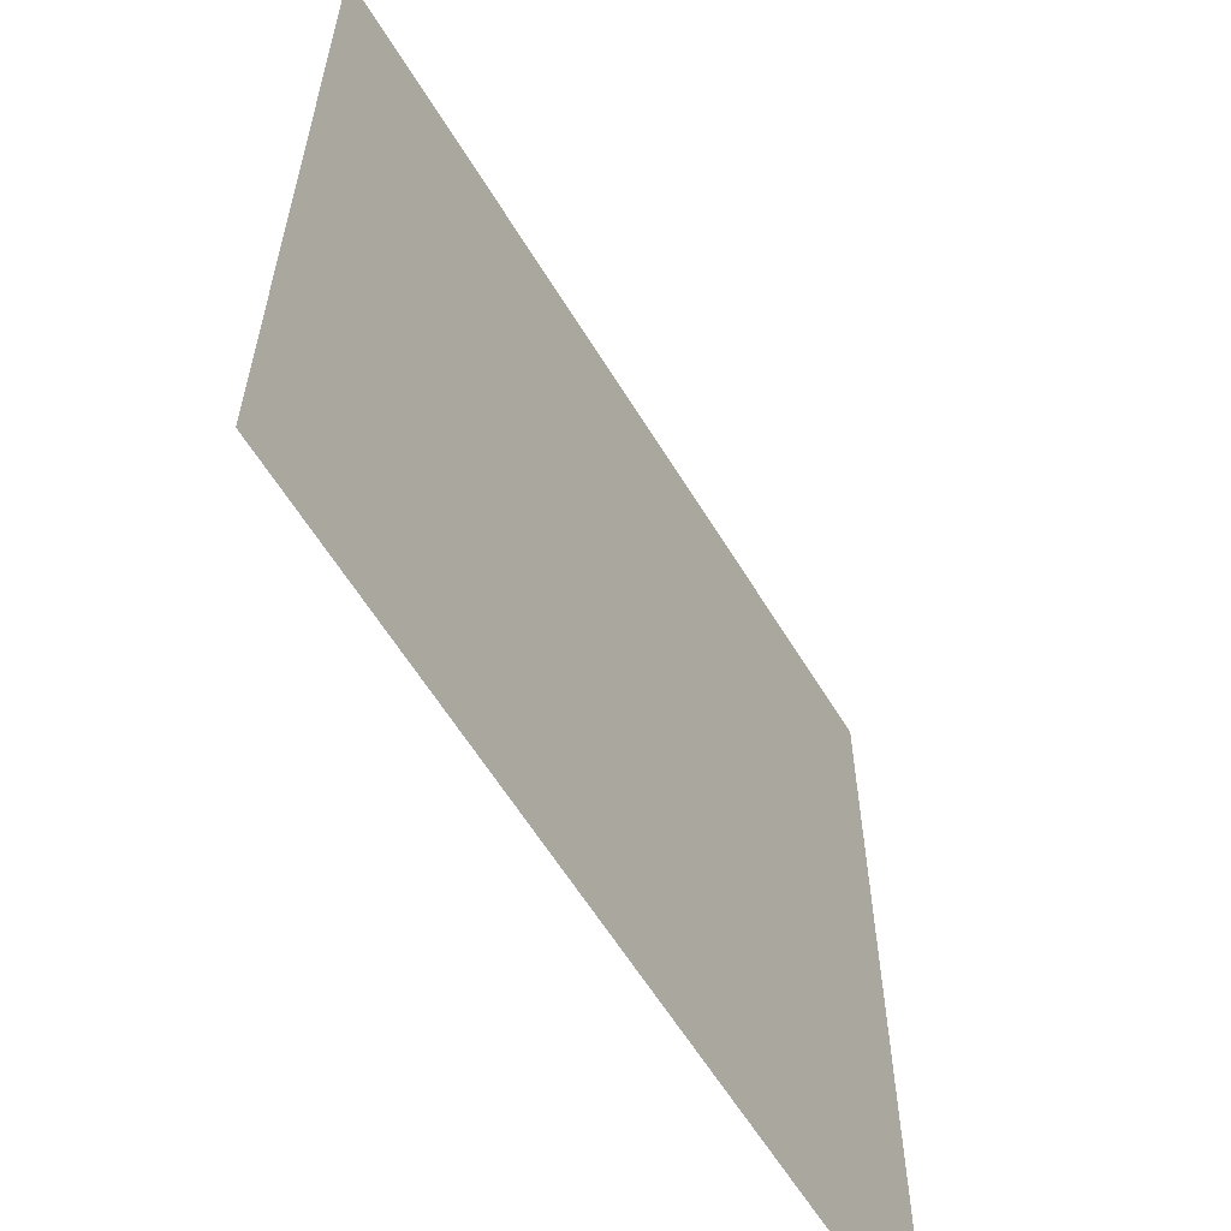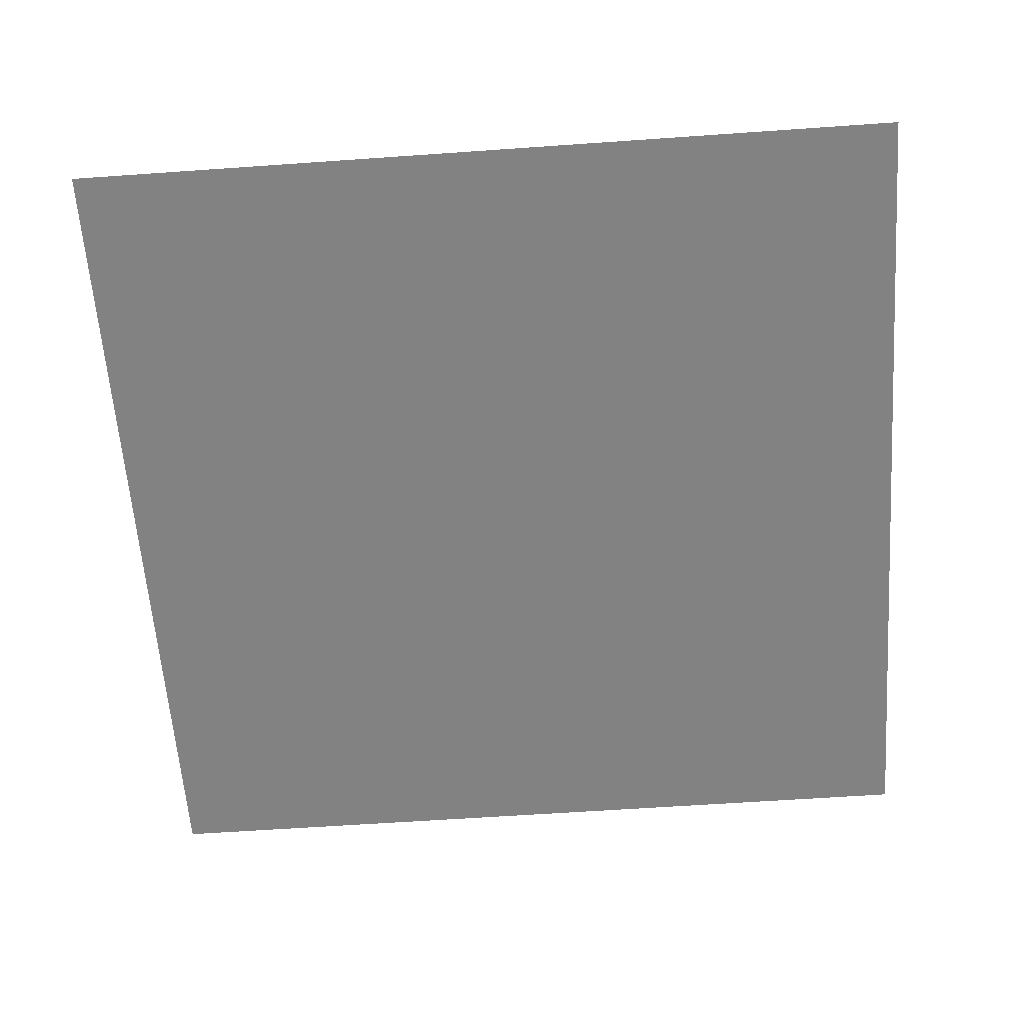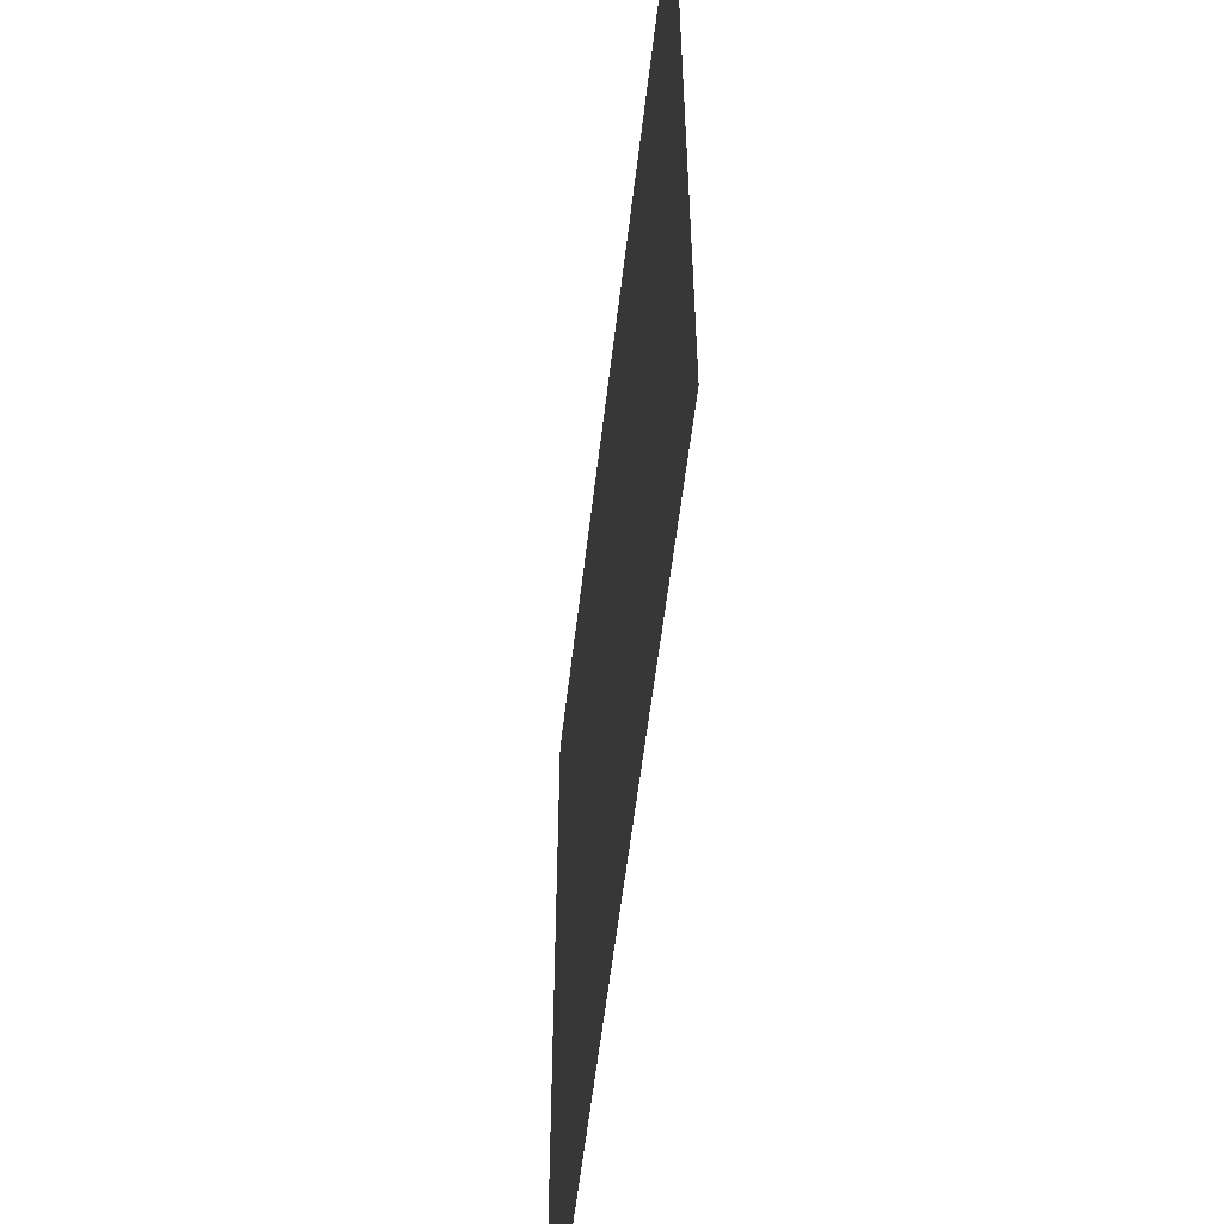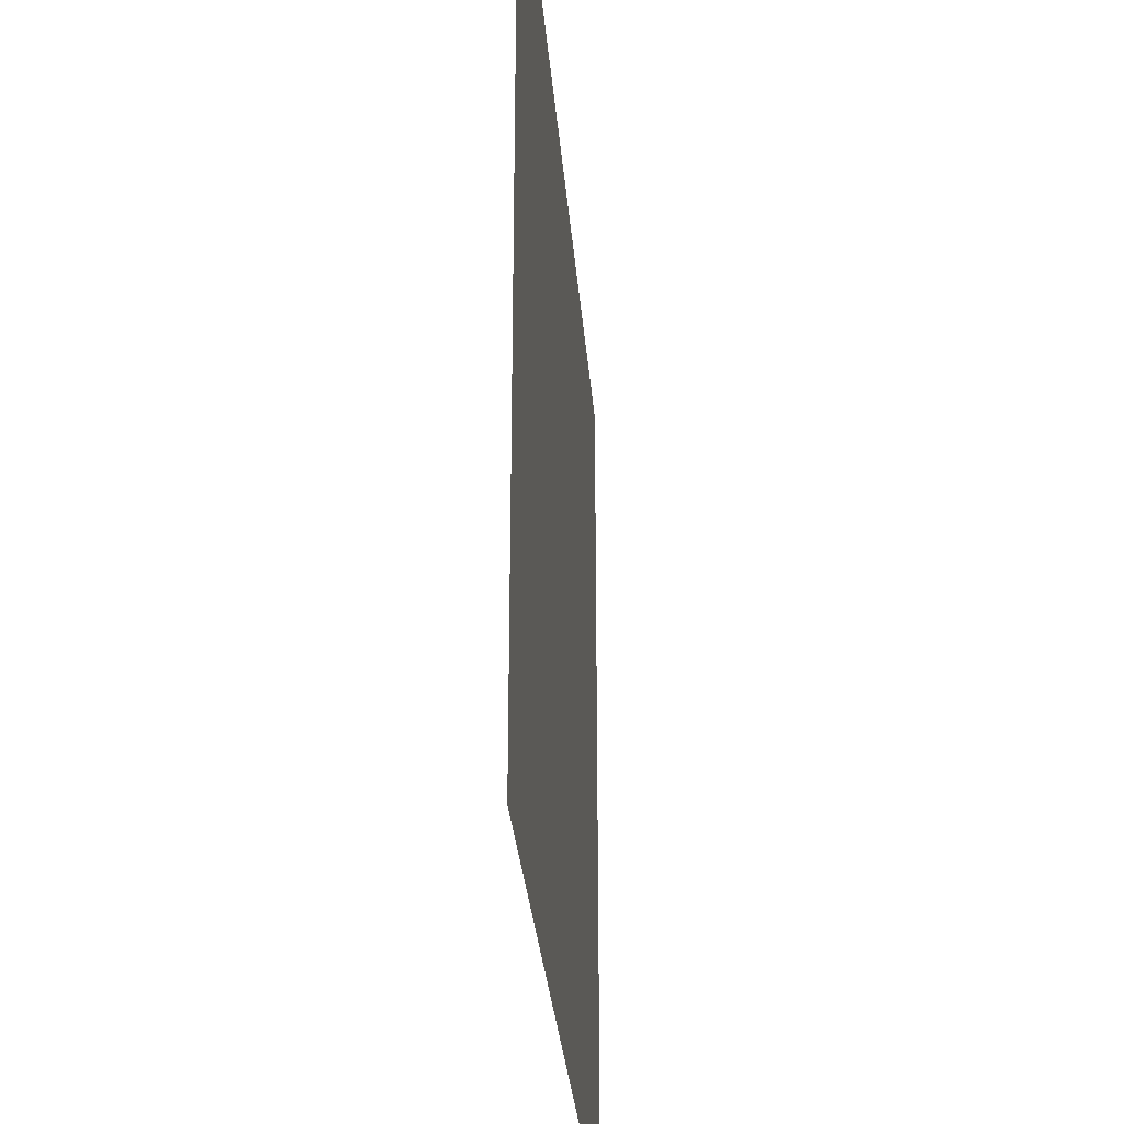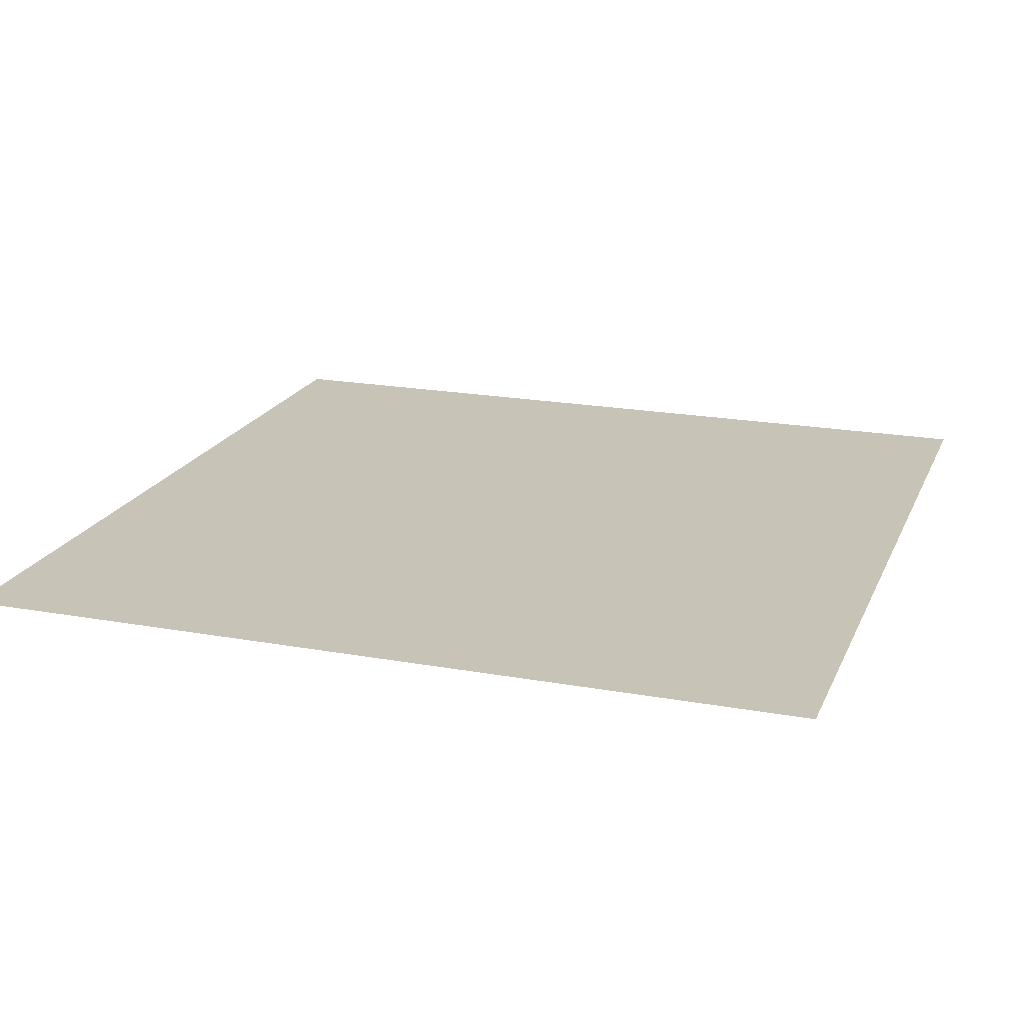
<metadata>
{"format":"obj","ext":"obj","renderer":"f3d","projection":"perspective","resolution":1024,"background":"white","views":[{"elev":-60.7,"azim":121.2,"up":"+Y"},{"elev":-60.9,"azim":-175.9,"up":"+Z"},{"elev":-57.7,"azim":-96.7,"up":"+Y"},{"elev":-30.5,"azim":94.6,"up":"+Y"},{"elev":19.8,"azim":18.6,"up":"+Z"}]}
</metadata>
<code>
v 0 0 0
v 128 0 0
v 128 128 0
v 0 128 0
f 4 3 2 1

</code>
